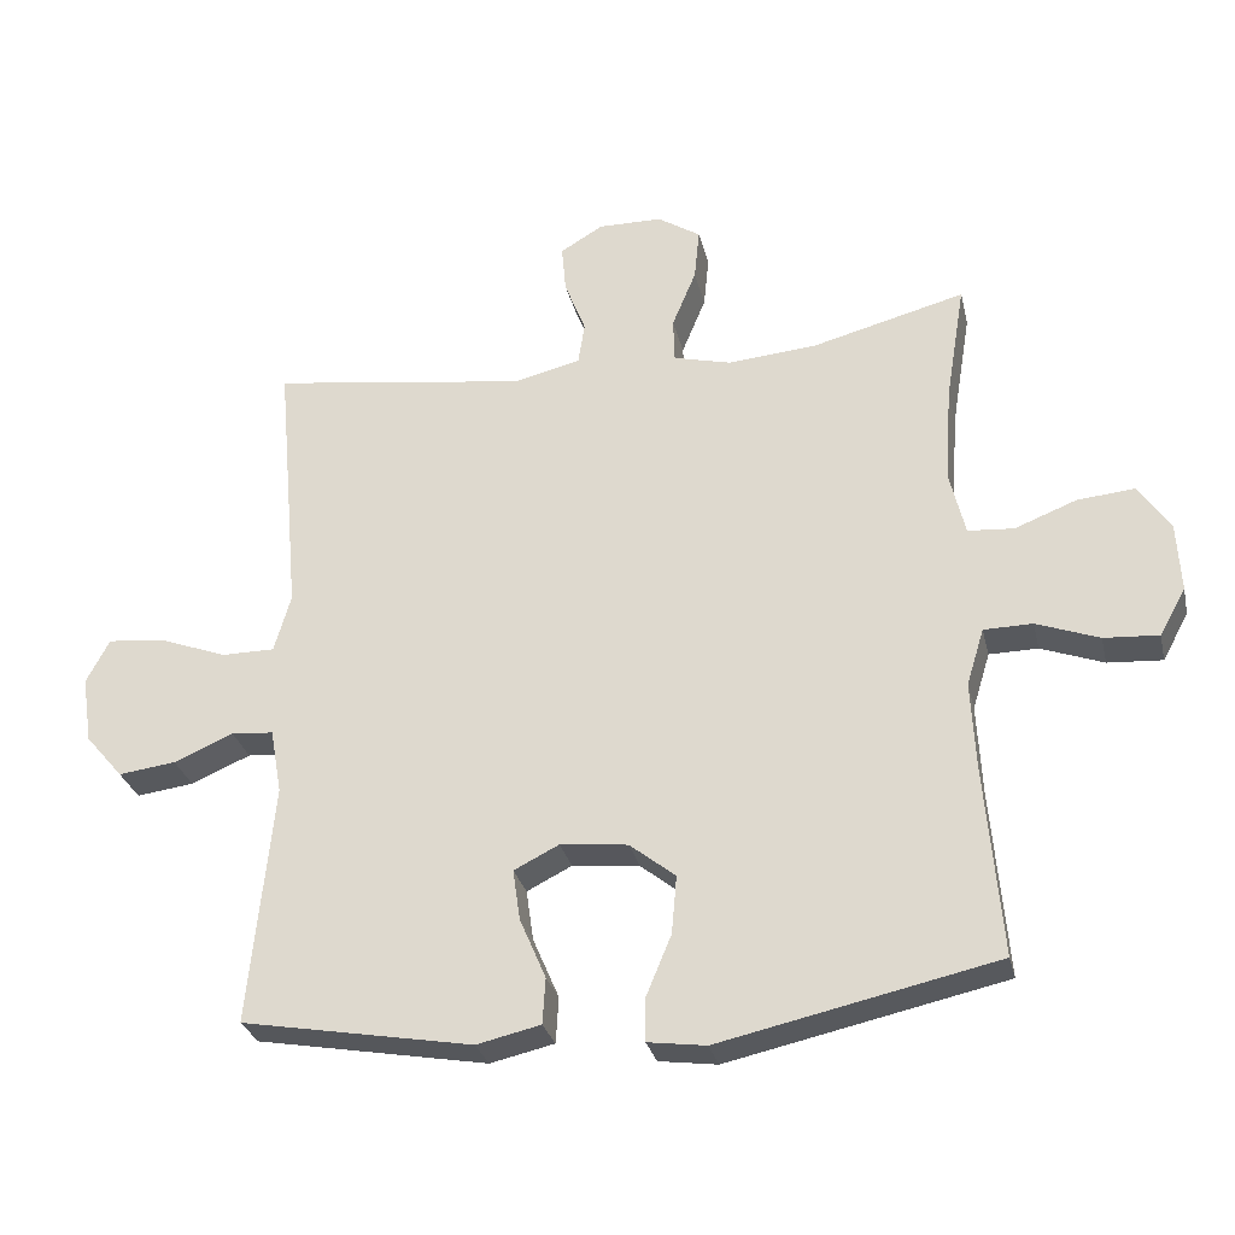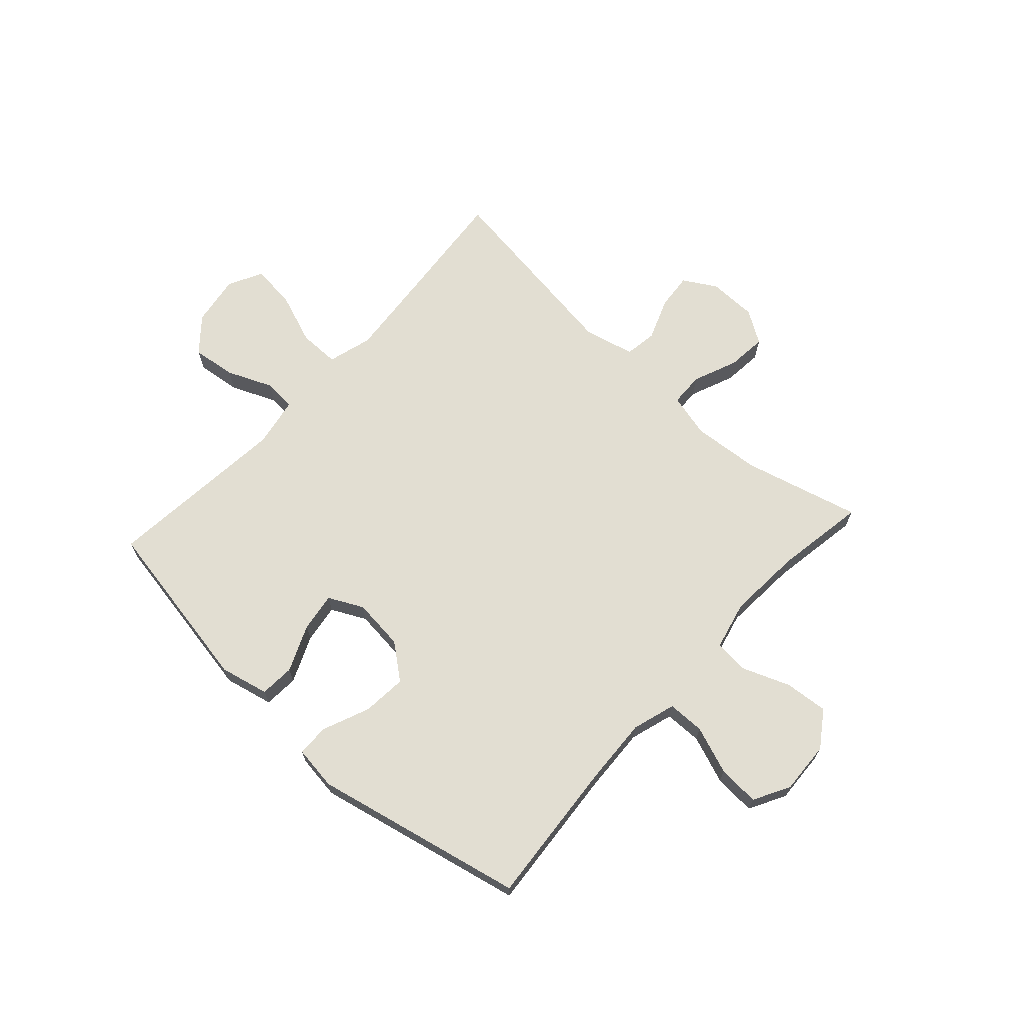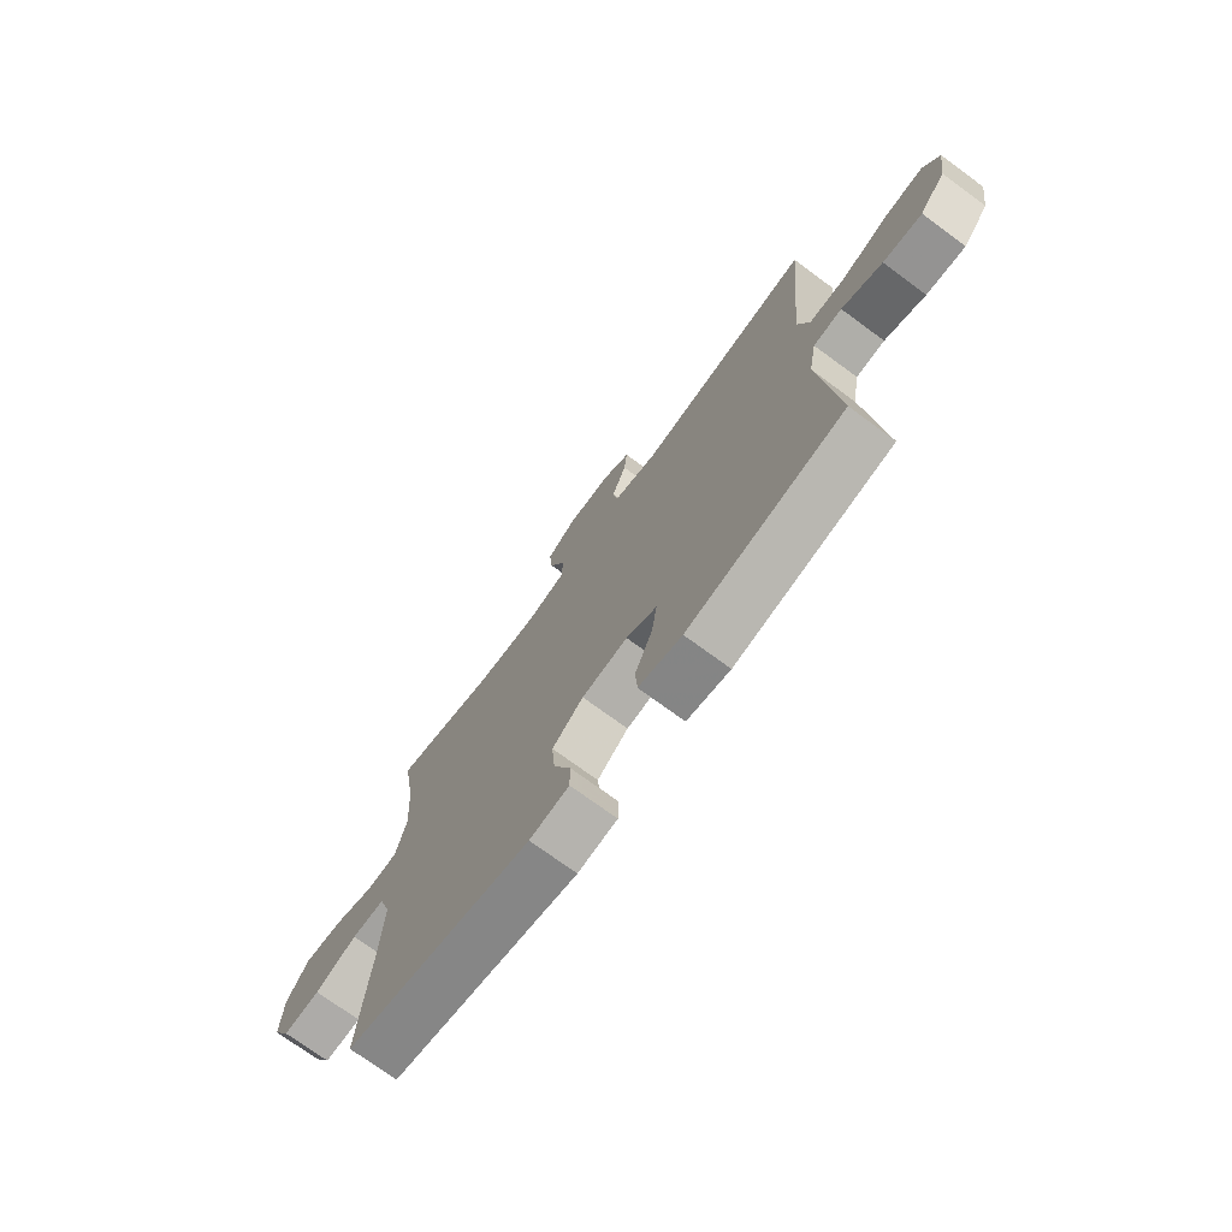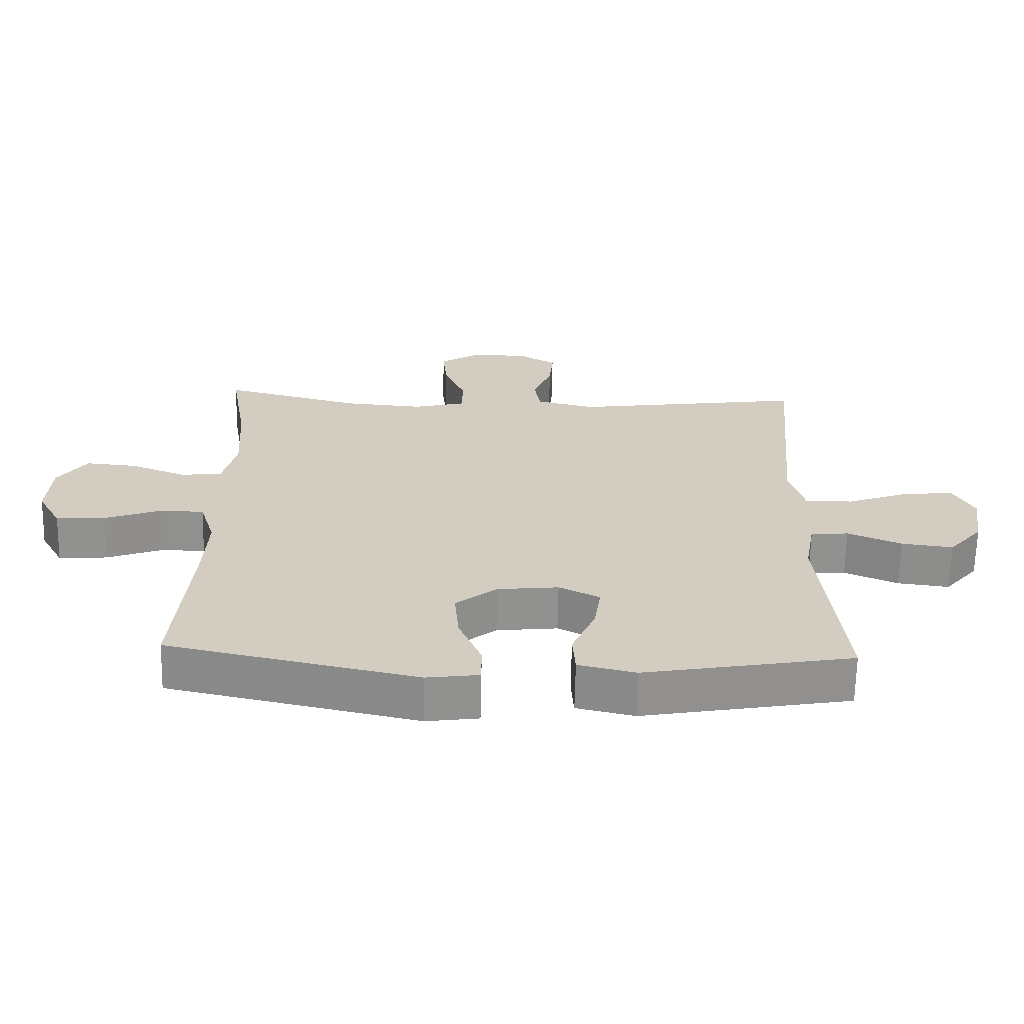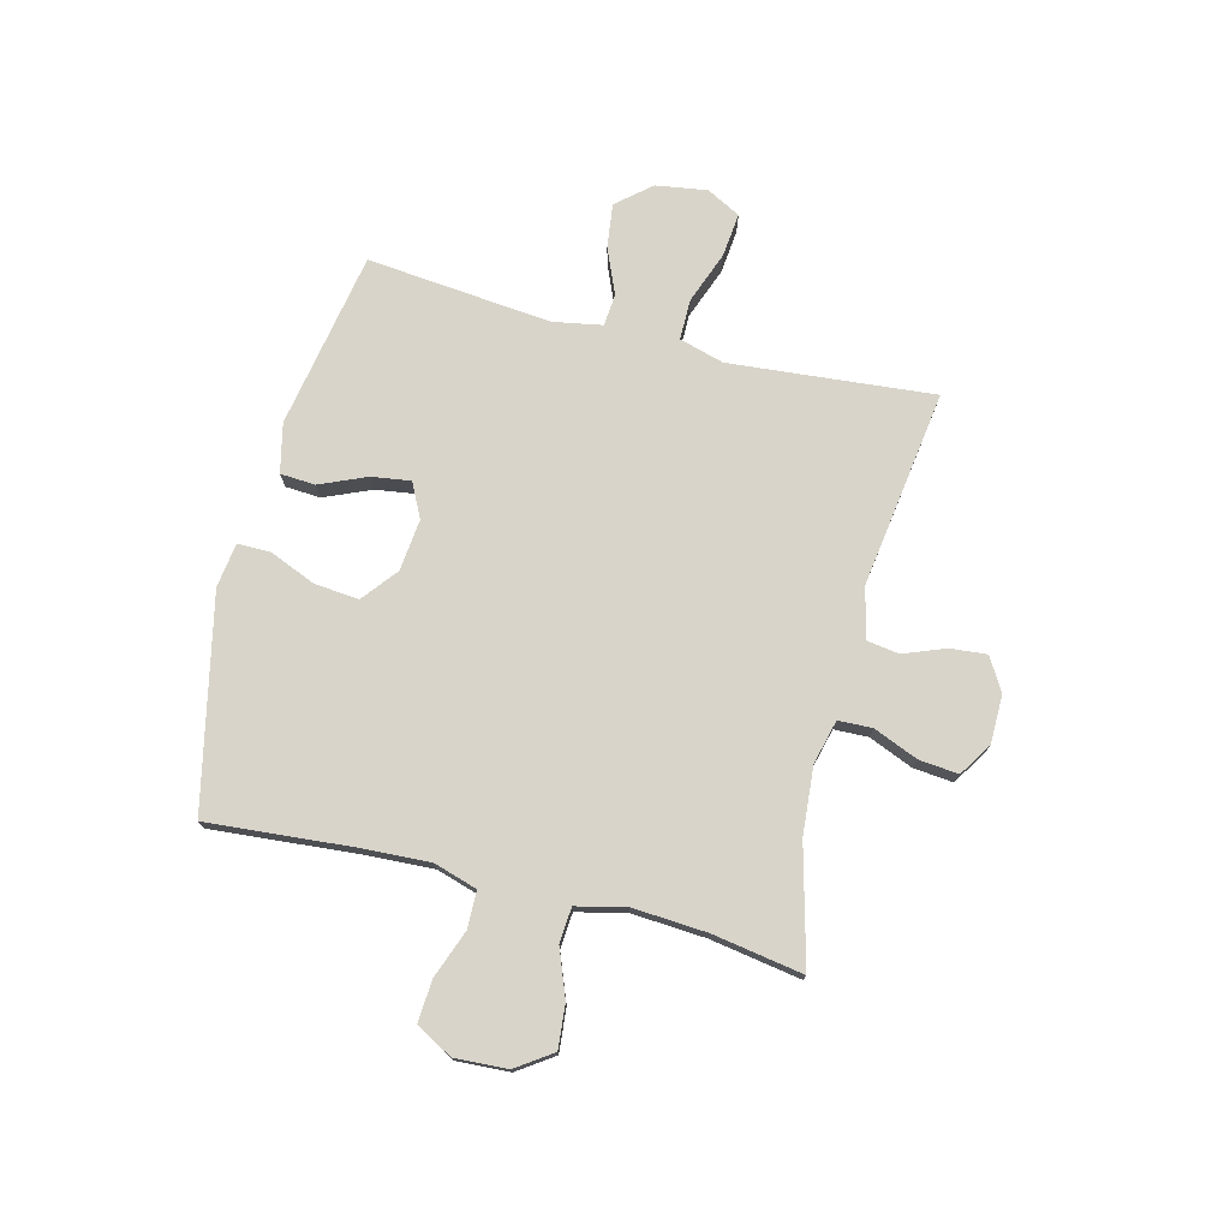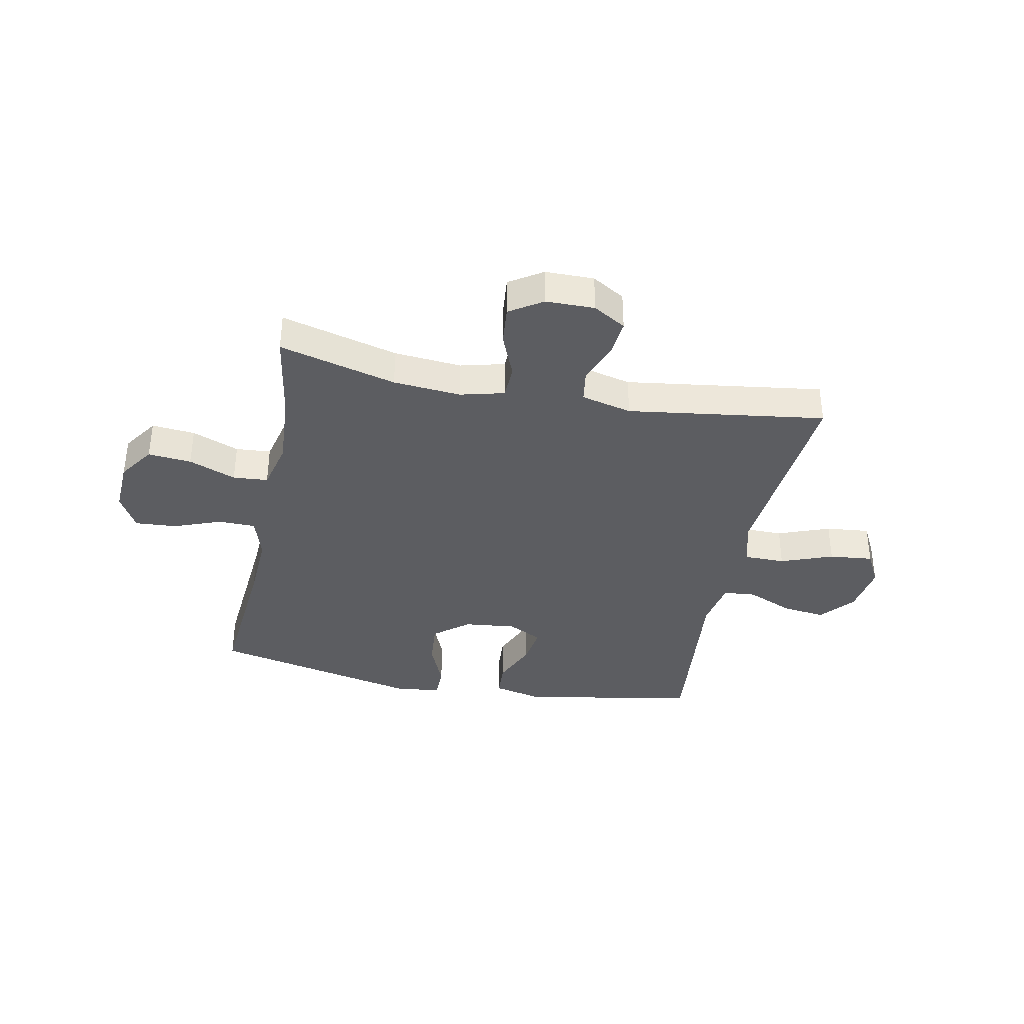
<metadata>
{"format":"obj","ext":"obj","renderer":"f3d","projection":"perspective","resolution":1024,"background":"white","views":[{"elev":-29.1,"azim":-167.1,"up":"+Z"},{"elev":68.0,"azim":-137.7,"up":"+Y"},{"elev":-73.2,"azim":53.7,"up":"+Z"},{"elev":-65.6,"azim":-1.2,"up":"+Z"},{"elev":75.1,"azim":-75.8,"up":"+Y"},{"elev":-37.0,"azim":-11.3,"up":"+Y"}]}
</metadata>
<code>
v 0.5 0.07 0.5
v 0.478 0.07 0.257
v 0.467 0.07 0.132
v 0.49 0.07 0.052
v 0.563 0.07 0.052
v 0.657 0.07 0.087
v 0.736 0.07 0.095
v 0.768 0.07 0.034
v 0.754 0.07 -0.058
v 0.702 0.07 -0.119
v 0.623 0.07 -0.109
v 0.541 0.07 -0.074
v 0.483 0.07 -0.079
v 0.467 0.07 -0.168
v 0.5 0.07 -0.5
v 0.182 0.07 -0.557
v 0.094 0.07 -0.537
v 0.09 0.07 -0.474
v 0.126 0.07 -0.39
v 0.136 0.07 -0.32
v 0.074 0.07 -0.289
v -0.019 0.07 -0.299
v -0.082 0.07 -0.349
v -0.075 0.07 -0.429
v -0.04 0.07 -0.513
v -0.04 0.07 -0.572
v -0.12 0.07 -0.583
v -0.5 0.07 -0.5
v -0.478 0.07 -0.237
v -0.472 0.07 -0.116
v -0.496 0.07 -0.038
v -0.563 0.07 -0.037
v -0.649 0.07 -0.069
v -0.724 0.07 -0.074
v -0.76 0.07 -0.009
v -0.755 0.07 0.086
v -0.711 0.07 0.15
v -0.633 0.07 0.143
v -0.548 0.07 0.11
v -0.485 0.07 0.115
v -0.464 0.07 0.203
v -0.473 0.07 0.337
v -0.5 0.07 0.5
v -0.289 0.07 0.445
v -0.167 0.07 0.435
v -0.088 0.07 0.455
v -0.086 0.07 0.516
v -0.119 0.07 0.596
v -0.126 0.07 0.667
v -0.067 0.07 0.705
v 0.021 0.07 0.706
v 0.08 0.07 0.671
v 0.074 0.07 0.605
v 0.045 0.07 0.53
v 0.054 0.07 0.472
v 0.145 0.07 0.45
v 0.5 0 0.5
v 0.478 0 0.257
v 0.467 0 0.132
v 0.49 0 0.052
v 0.563 0 0.052
v 0.657 0 0.087
v 0.736 0 0.095
v 0.768 0 0.034
v 0.754 0 -0.058
v 0.702 0 -0.119
v 0.623 0 -0.109
v 0.541 0 -0.074
v 0.483 0 -0.079
v 0.467 0 -0.168
v 0.5 0 -0.5
v 0.182 0 -0.557
v 0.094 0 -0.537
v 0.09 0 -0.474
v 0.126 0 -0.39
v 0.136 0 -0.32
v 0.074 0 -0.289
v -0.019 0 -0.299
v -0.082 0 -0.349
v -0.075 0 -0.429
v -0.04 0 -0.513
v -0.04 0 -0.572
v -0.12 0 -0.583
v -0.5 0 -0.5
v -0.478 0 -0.237
v -0.472 0 -0.116
v -0.496 0 -0.038
v -0.563 0 -0.037
v -0.649 0 -0.069
v -0.724 0 -0.074
v -0.76 0 -0.009
v -0.755 0 0.086
v -0.711 0 0.15
v -0.633 0 0.143
v -0.548 0 0.11
v -0.485 0 0.115
v -0.464 0 0.203
v -0.473 0 0.337
v -0.5 0 0.5
v -0.289 0 0.445
v -0.167 0 0.435
v -0.088 0 0.455
v -0.086 0 0.516
v -0.119 0 0.596
v -0.126 0 0.667
v -0.067 0 0.705
v 0.021 0 0.706
v 0.08 0 0.671
v 0.074 0 0.605
v 0.045 0 0.53
v 0.054 0 0.472
v 0.145 0 0.45
f 52 53 54
f 51 52 54
f 50 51 54
f 49 50 54
f 48 49 54
f 47 48 54
f 46 47 54 55
f 45 46 55 56
f 42 43 44
f 41 42 44 45
f 40 41 45 56
f 37 38 39
f 36 37 39
f 35 36 39
f 34 35 39
f 33 34 39
f 32 33 39
f 31 32 39 40
f 56 1 2
f 40 56 2
f 31 40 2
f 30 31 2
f 27 28 29
f 26 27 29
f 25 26 29
f 24 25 29
f 23 24 29 30
f 17 18 19
f 16 17 19
f 15 16 19
f 14 15 19
f 13 14 19 20
f 10 11 12
f 9 10 12
f 8 9 12
f 7 8 12
f 6 7 12
f 5 6 12
f 4 5 12 13
f 13 20 21
f 4 13 21
f 3 4 21
f 30 2 3
f 23 30 3
f 22 23 3
f 3 21 22
f 110 109 108
f 110 108 107
f 110 107 106
f 110 106 105
f 110 105 104
f 110 104 103
f 111 110 103 102
f 112 111 102 101
f 100 99 98
f 101 100 98 97
f 112 101 97 96
f 95 94 93
f 95 93 92
f 95 92 91
f 95 91 90
f 95 90 89
f 95 89 88
f 96 95 88 87
f 58 57 112
f 58 112 96
f 58 96 87
f 58 87 86
f 85 84 83
f 85 83 82
f 85 82 81
f 85 81 80
f 86 85 80 79
f 75 74 73
f 75 73 72
f 75 72 71
f 75 71 70
f 76 75 70 69
f 68 67 66
f 68 66 65
f 68 65 64
f 68 64 63
f 68 63 62
f 68 62 61
f 69 68 61 60
f 77 76 69
f 77 69 60
f 77 60 59
f 59 58 86
f 59 86 79
f 59 79 78
f 78 77 59
f 1 57 58 2
f 2 58 59 3
f 3 59 60 4
f 4 60 61 5
f 5 61 62 6
f 6 62 63 7
f 7 63 64 8
f 8 64 65 9
f 9 65 66 10
f 10 66 67 11
f 11 67 68 12
f 12 68 69 13
f 13 69 70 14
f 14 70 71 15
f 15 71 72 16
f 16 72 73 17
f 17 73 74 18
f 18 74 75 19
f 19 75 76 20
f 20 76 77 21
f 21 77 78 22
f 22 78 79 23
f 23 79 80 24
f 24 80 81 25
f 25 81 82 26
f 26 82 83 27
f 27 83 84 28
f 28 84 85 29
f 29 85 86 30
f 30 86 87 31
f 31 87 88 32
f 32 88 89 33
f 33 89 90 34
f 34 90 91 35
f 35 91 92 36
f 36 92 93 37
f 37 93 94 38
f 38 94 95 39
f 39 95 96 40
f 40 96 97 41
f 41 97 98 42
f 42 98 99 43
f 43 99 100 44
f 44 100 101 45
f 45 101 102 46
f 46 102 103 47
f 47 103 104 48
f 48 104 105 49
f 49 105 106 50
f 50 106 107 51
f 51 107 108 52
f 52 108 109 53
f 53 109 110 54
f 54 110 111 55
f 55 111 112 56
f 56 112 57 1

</code>
